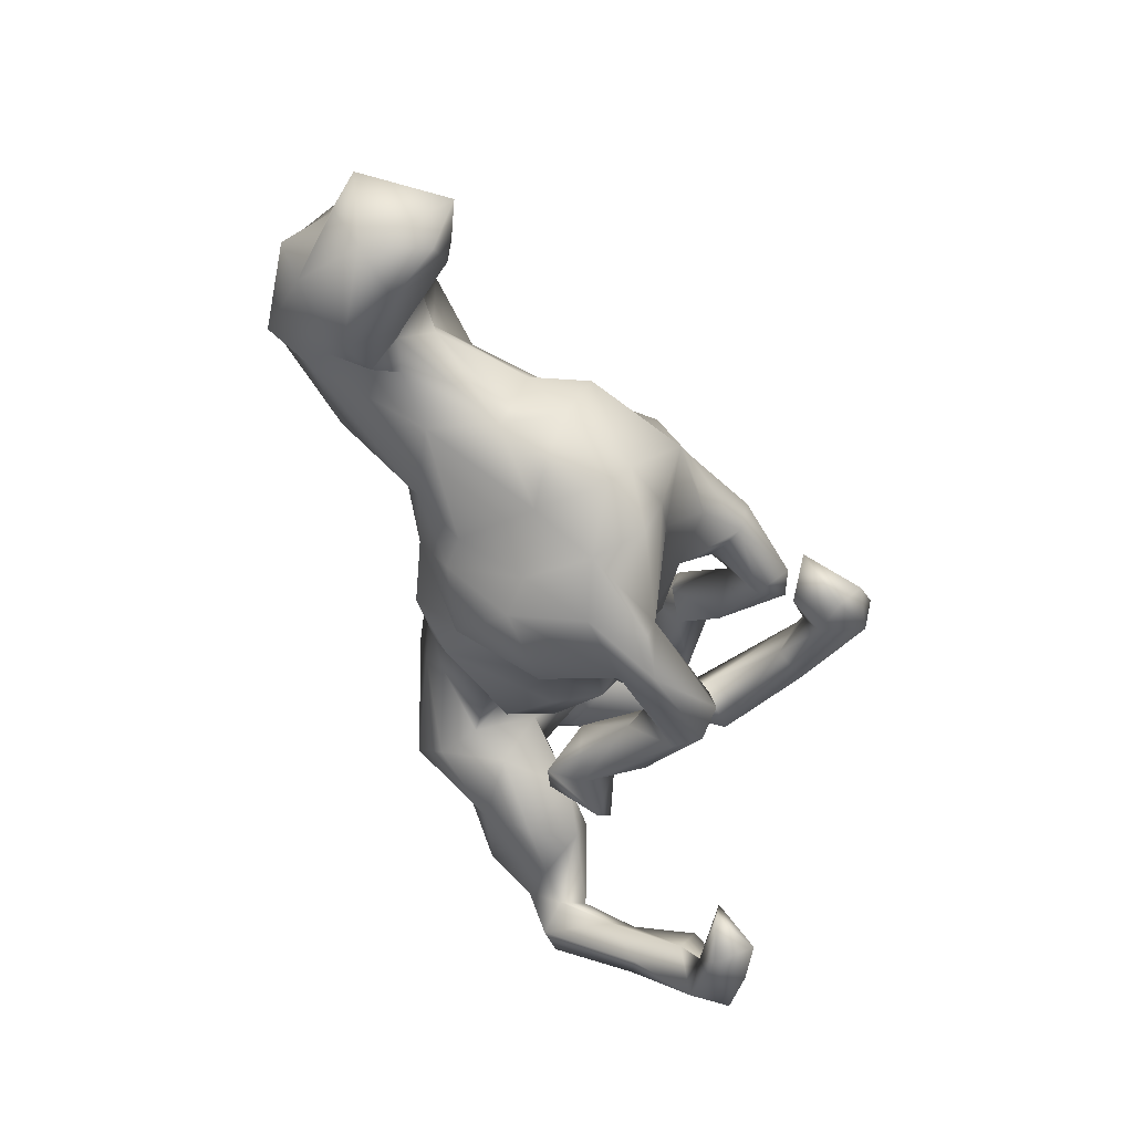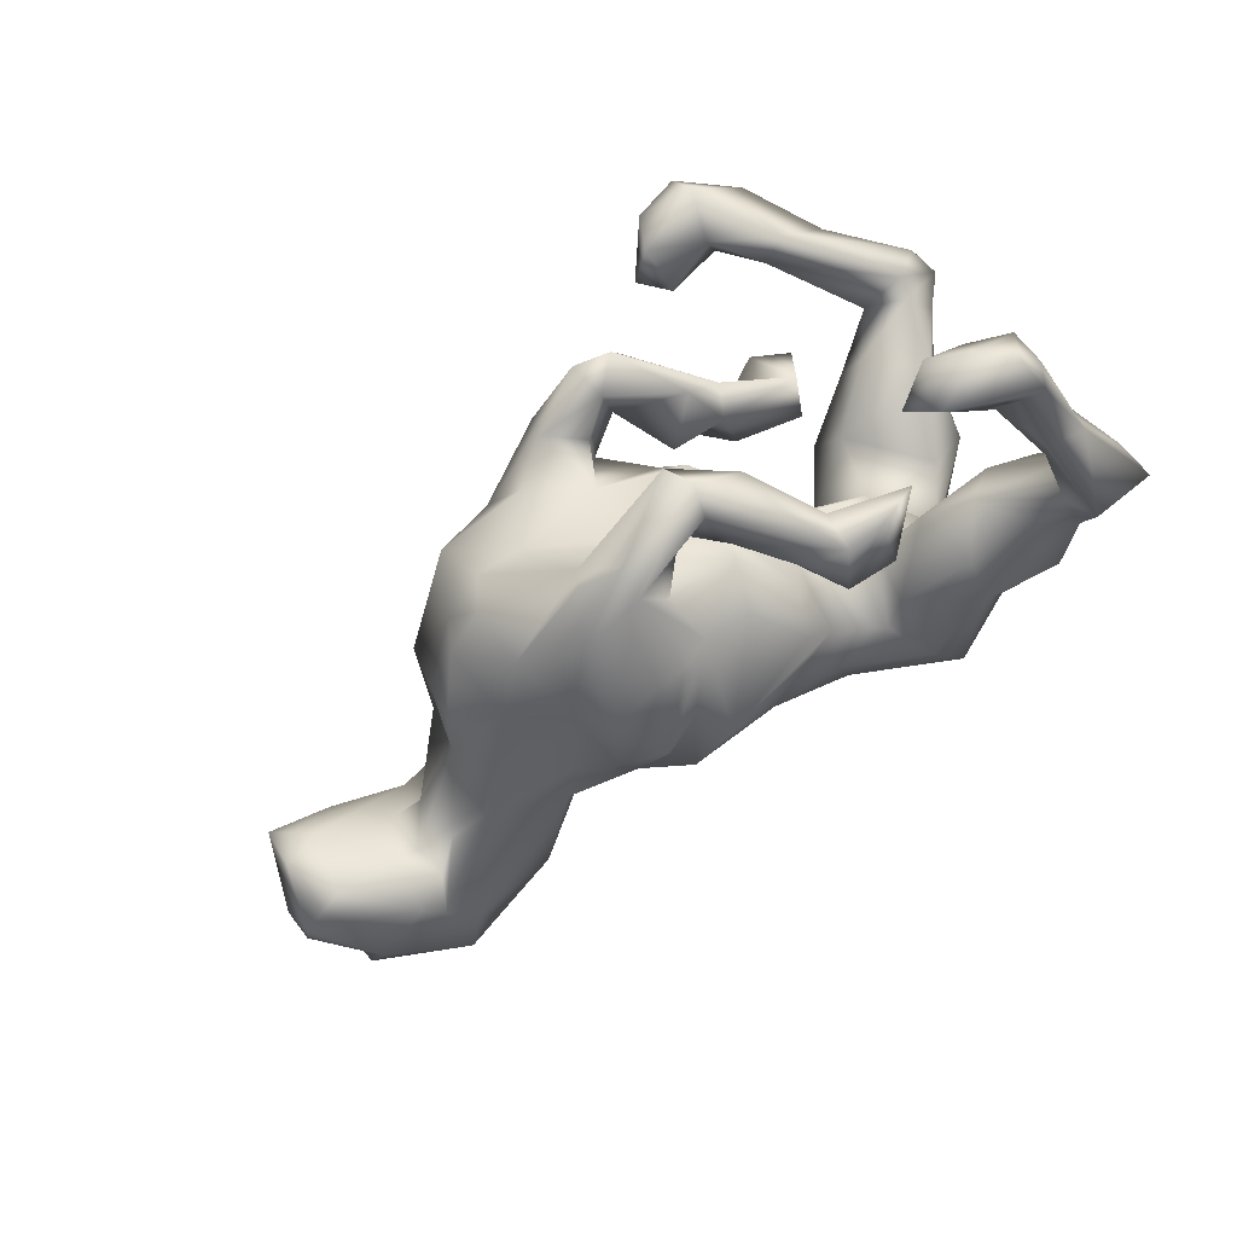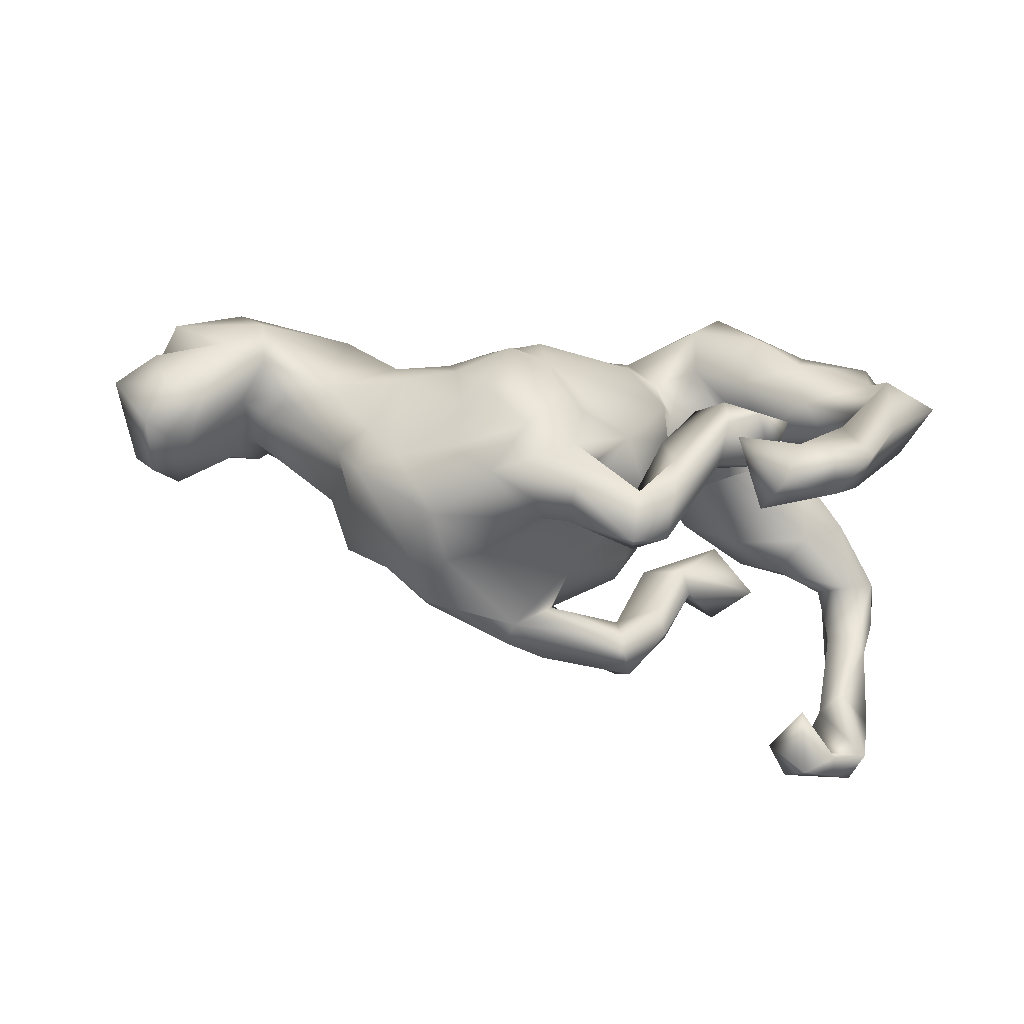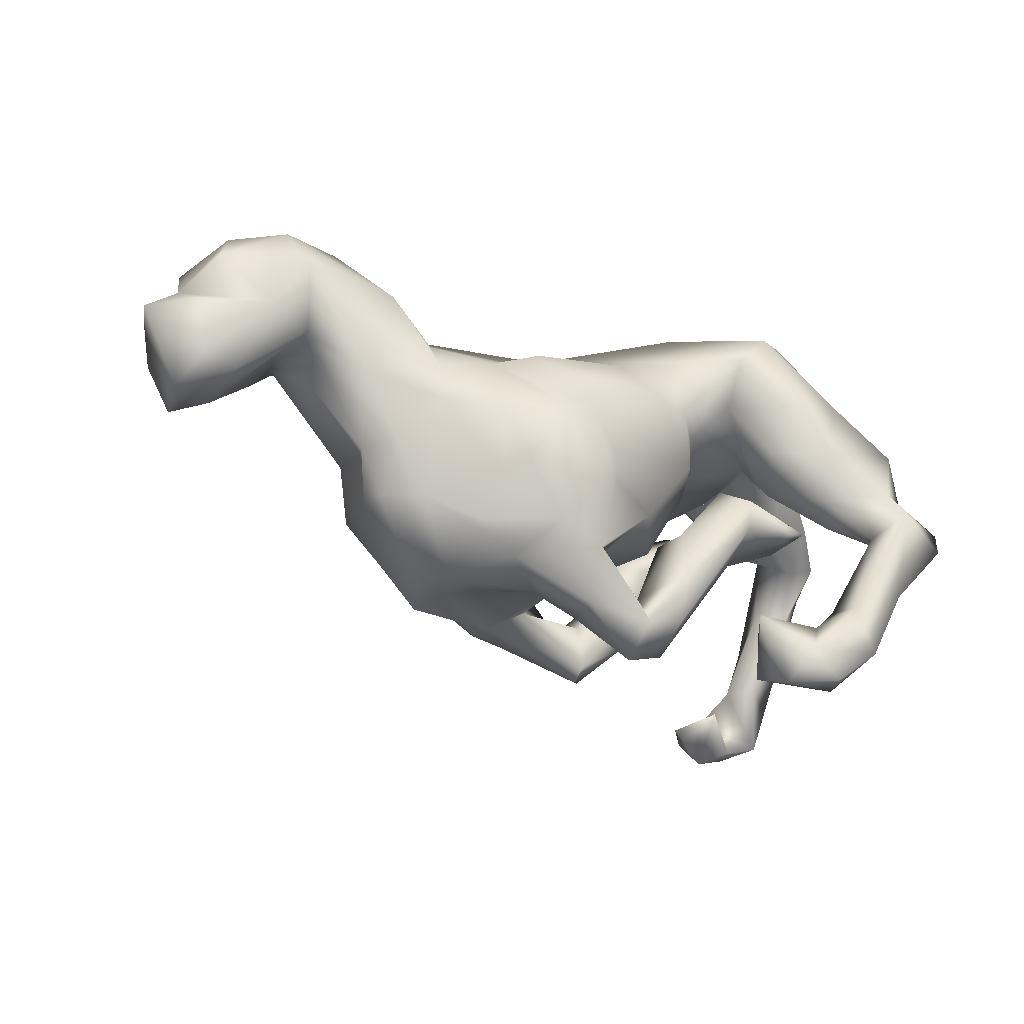
<metadata>
{"format":"obj","ext":"obj","renderer":"f3d","projection":"perspective","resolution":1024,"background":"white","views":[{"elev":-53.4,"azim":-69.1,"up":"+Z"},{"elev":-71.7,"azim":40.3,"up":"+Z"},{"elev":-76.3,"azim":-11.4,"up":"+Y"},{"elev":-45.7,"azim":-28.7,"up":"+Y"}]}
</metadata>
<code>
v 0.6354 0.1942 -0.1437
v 0.2662 0.3223 0.1643
v 0.6576 0.2651 -0.1779
v 0.533 0.2813 -0.08227
v 0.2115 0.3556 0.1366
v 0.5296 0.2693 -0.1436
v 0.3983 0.2993 0.05708
v 0.6261 0.1004 -0.3194
v 0.4631 0.3208 -0.08818
v 0.5424 0.1715 -0.03499
v 0.442 0.2487 0.05282
v 0.4553 0.1425 0.2104
v 0.4884 0.04716 0.3024
v 0.5351 0.2082 -0.1855
v 0.5937 -0.0891 0.2755
v 0.3582 0.3356 0.01171
v 0.6513 0.1792 -0.223
v 0.3833 0.1596 0.2861
v 0.5519 -0.05219 0.2396
v 0.4695 0.2112 -0.1652
v 0.5594 0.2493 -0.2271
v 0.2814 0.3656 0.08006
v 0.4823 -0.04152 0.2878
v 0.3532 -0.001277 0.2943
v 0.327 0.2555 0.2276
v 0.3152 0.2976 0.1239
v 0.6222 0.05656 -0.2538
v 0.5827 0.1745 -0.1562
v 0.5862 -0.1418 0.282
v 0.5318 -0.1007 0.2067
v 0.6043 0.08651 -0.2281
v 0.2628 0.2573 0.2894
v 0.5578 0.1139 -0.2522
v 0.2111 0.2221 0.32
v 0.3361 0.2129 0.1171
v 0.618 -0.01177 -0.4198
v 0.5721 0.07649 -0.3488
v 0.4705 0.1306 -0.06447
v 0.4956 -0.2713 0.2529
v 0.4922 -0.001291 0.1409
v 0.368 -0.06418 0.2356
v 0.1973 0.3388 0.2004
v 0.4013 0.1328 0.1514
v 0.2416 0.3836 0.007563
v 0.3313 0.159 0.04571
v 0.4664 -0.1258 0.24
v 0.638 -0.03454 -0.3628
v 0.4139 -0.07435 0.1831
v 0.3654 0.2055 -0.1569
v 0.5465 -0.0204 -0.3654
v 0.34 0.2826 -0.116
v 0.634 -0.1041 -0.4086
v 0.4255 0.1341 -0.1388
v 0.4998 -0.1041 0.3095
v 0.2131 0.3232 -0.05097
v 0.5757 -0.0407 -0.3147
v 0.6195 -0.08213 -0.4666
v 0.3461 0.117 -0.09232
v 0.5083 -0.2443 0.2197
v 0.2767 0.07134 0.3165
v 0.1659 0.1657 0.2957
v 0.2347 0.2049 -0.1006
v 0.5465 -0.1395 0.1899
v 0.2559 0.004001 0.2409
v 0.2468 0.1498 0.01392
v 0.5765 -0.1272 -0.4517
v 0.4428 -0.324 0.1465
v 0.1075 0.3331 0.1583
v 0.3903 -0.3417 0.25
v 0.309 -0.001548 0.146
v 0.1762 0.09968 0.228
v 0.569 -0.1375 -0.4119
v 0.2769 0.1293 -0.1561
v 0.287 0.07893 -0.1067
v 0.187 0.2434 -0.05054
v 0.5151 -0.1639 -0.4445
v 0.2819 0.09119 0.108
v 0.2817 -0.0715 0.146
v 0.4929 -0.09762 -0.4793
v 0.2712 -0.1894 0.2196
v 0.3298 -0.1524 0.2088
v 0.1581 0.1535 0.00056
v 0.3716 0.04658 -0.1708
v 0.1487 0.0925 0.1327
v 0.2243 -0.002198 -0.1441
v 0.5188 -0.06242 -0.4354
v 0.4932 -0.1125 -0.3431
v 0.44 -0.4127 0.2246
v 0.05217 0.1943 0.2012
v 0.307 0.04734 -0.2369
v 0.1028 0.09487 0.1874
v 0.3936 -0.3003 0.1791
v 0.1341 0.009657 0.0811
v 0.199 0.1038 -0.2047
v 0.2455 -0.007079 -0.1842
v 0.3184 -0.1351 0.1202
v 0.07198 0.3 0.0546
v 0.2434 0.05061 0.02621
v 0.4454 -0.1184 -0.4202
v 0.221 -0.1719 0.1905
v 0.2114 -0.1305 0.218
v 0.1433 0.06905 -0.04418
v 0.3423 -0.3676 0.1935
v 0.187 -0.161 0.09175
v 0.1136 -0.04679 0.1735
v 0.1738 0.03274 -0.2171
v 0.3812 -0.4749 0.1591
v 0.07378 0.2635 0.006021
v -0.03836 0.2312 -0.0445
v 0.2162 -0.2094 0.1188
v 0.1663 -0.1003 0.1858
v 0.1339 0.06628 -0.1358
v 0.09812 -0.05937 -0.05052
v 0.0947 0.1415 -0.1485
v 0.03987 0.05851 0.2154
v 0.3603 -0.4973 0.2124
v 0.1153 0.1882 -0.04926
v 0.3447 -0.3936 0.1459
v 0.1767 -0.2412 0.053
v 0.1278 -0.2697 0.1215
v 0.2076 -0.4096 0.2099
v 0.136 -0.0576 0.1063
v 0.288 -0.4942 0.1644
v 0.1794 -0.1085 -0.1971
v 0.1036 -0.07632 -0.1213
v -0.05027 0.1225 0.2019
v 0.1525 0.02001 -0.1668
v 0.2657 -0.4527 0.1036
v 0.13 -0.3559 0.07941
v 0.2079 -0.07712 -0.2597
v 0.2538 -0.3687 0.1401
v 0.05865 0.0378 -0.1994
v 0.2395 0.05362 -0.214
v 0.3049 -0.456 0.2262
v 0.0951 -0.1797 0.0742
v -0.09037 0.1789 -0.1731
v 0.123 -0.1551 -0.3259
v 0.1161 -0.07777 -0.2472
v 0.09297 -0.03941 -0.1746
v -0.1713 0.1195 0.1234
v -0.2201 0.06324 0.1938
v 0.1971 -0.1505 -0.2315
v 0.04837 -0.1631 0.1251
v 0.108 -0.1928 0.1327
v -0.1612 0.188 0.0867
v 0.1017 -0.1559 0.02997
v -0.1228 -0.05401 0.2184
v -0.1359 0.003086 0.2369
v -0.004692 -0.1589 -0.1437
v 0.1142 -0.2396 -0.2683
v -0.04016 -0.1386 0.1517
v -0.1826 0.2005 -0.1235
v 0.1046 -0.1334 -0.2322
v 0.1311 -0.38 0.004125
v 0.1103 -0.2304 -0.2303
v -0.1151 0.1156 -0.1892
v -0.238 0.1636 0.01909
v 0.01048 -0.2905 0.02204
v 0.06575 -0.1443 -0.2585
v -0.05445 -0.2868 0.1199
v -0.02445 -0.2311 -0.02585
v -0.09472 -0.2065 0.1918
v -0.01765 0.02292 -0.2138
v -0.0304 -0.2438 0.06024
v 0.06506 -0.297 0.04163
v 0.06667 -0.3785 0.07714
v 0.1408 -0.2032 -0.306
v 0.07213 -0.4031 -0.007455
v -0.2961 0.03696 0.1559
v -0.01386 -0.07095 -0.2417
v -0.06085 0.01875 -0.2791
v -0.2676 0.1593 -0.08154
v -0.02045 -0.1725 -0.3156
v -0.1924 -0.1018 0.2356
v -0.03475 -0.1163 -0.3045
v -0.02391 -0.1587 -0.221
v 0.0803 -0.3412 -0.03549
v -0.2822 -0.08715 0.1692
v -0.2645 0.1062 -0.1753
v -0.04125 -0.3512 -0.005984
v -0.1754 0.1239 -0.2344
v -0.04404 -0.3697 0.05954
v -0.2281 -0.1997 0.1759
v -0.08751 -0.2003 -0.2547
v -0.1134 -0.3068 -0.02403
v -0.2072 0.01771 -0.2798
v -0.2546 -0.1907 0.117
v -0.3887 0.1404 -0.02807
v -0.1544 -0.1049 -0.2893
v -0.2458 -0.02757 -0.2465
v -0.3975 0.0839 0.1007
v -0.3776 0.1132 -0.1138
v -0.09464 -0.1875 -0.2967
v -0.1429 -0.2732 0.1336
v -0.4233 0.1301 0.05907
v -0.1713 -0.2547 -0.1141
v -0.2528 -0.1496 -0.261
v -0.3928 -0.003031 0.1369
v -0.191 -0.3102 0.04573
v -0.4982 0.1214 0.1458
v -0.6063 0.2076 0.1158
v -0.3192 0.06087 -0.1891
v -0.2356 -0.269 -0.1403
v -0.5025 0.2055 -0.02125
v -0.3755 -0.08519 0.1347
v -0.2517 -0.2426 -0.23
v -0.4217 -0.132 0.04111
v -0.265 -0.2776 0.06829
v -0.274 -0.319 -0.05076
v -0.6566 0.2475 0.02971
v -0.3594 -0.2163 0.02091
v -0.3396 -0.08201 -0.204
v -0.666 0.1072 0.1516
v -0.338 -0.2099 -0.191
v -0.645 0.1972 -0.05416
v -0.4983 0.04898 -0.1181
v -0.5095 -0.03229 0.08285
v -0.6735 0.1484 -0.09126
v -0.3181 -0.2435 -0.133
v -0.4716 -0.1195 -0.01355
v -0.7077 0.2472 -0.009497
v -0.6399 -0.01853 0.1056
v -0.4277 -0.217 -0.01636
v -0.4278 -0.1706 -0.08752
v -0.7145 0.1665 0.1498
v -0.4156 -0.1303 -0.1933
v -0.5829 0.05801 -0.06478
v -0.4516 -0.08222 -0.06053
v -0.4655 -0.06913 -0.1216
v -0.5903 0.004789 0.04247
v -0.6008 -0.008015 -0.004499
v -0.6425 0.04001 -0.0605
v -0.7165 0.000257 0.1226
v -0.6276 0.08818 -0.1081
v -0.6686 -0.008874 0.02052
v -0.671 0.01926 -0.09579
v -0.6899 0.1095 -0.1219
v -0.824 0.06947 0.1224
v -0.8037 0.1686 0.08431
v -0.7343 -0.08959 0.02569
v -0.7475 -0.0926 -0.07147
v -0.8079 0.139 -0.0843
v -0.8417 -0.01033 0.07441
v -0.8524 0.1523 -0.02619
v -0.8012 -0.09788 0.04396
v -0.857 0.06843 0.006921
v -0.8021 -0.09443 -0.124
v -0.7617 -0.01113 -0.1581
v -0.8513 0.009788 -0.1334
v -0.8918 0.04075 -0.06129
v -0.8245 -0.1344 -0.0261
v -0.9113 0.002461 0.004628
f 1 10 28
f 175 167 173
f 106 133 138
f 175 173 189
f 136 132 163
f 136 163 156
f 179 186 190
f 31 28 33
f 28 14 33
f 133 137 138
f 137 130 167
f 159 137 175
f 1 3 4
f 4 3 6
f 6 14 20
f 20 14 53
f 14 28 53
f 73 83 90
f 133 130 137
f 4 6 9
f 6 20 9
f 9 20 51
f 51 20 49
f 20 53 49
f 73 90 94
f 94 90 133
f 94 133 106
f 163 170 175
f 51 49 62
f 171 163 175
f 171 175 186
f 186 175 189
f 55 51 62
f 181 163 171
f 181 156 163
f 186 181 171
f 179 181 186
f 136 156 152
f 165 119 177
f 177 119 154
f 213 238 233
f 222 213 233
f 205 198 217
f 205 217 207
f 178 198 205
f 178 169 198
f 147 141 169
f 141 140 169
f 126 141 148
f 126 140 141
f 211 205 207
f 148 115 126
f 89 126 115
f 91 89 115
f 34 89 61
f 211 207 223
f 187 211 208
f 187 205 211
f 91 61 89
f 71 61 91
f 60 61 71
f 18 32 34
f 18 25 32
f 199 208 211
f 91 115 105
f 158 177 180
f 177 168 180
f 177 154 168
f 100 120 129
f 100 101 120
f 101 78 111
f 48 46 41
f 19 13 23
f 168 166 182
f 129 120 166
f 129 110 100
f 81 96 78
f 30 46 48
f 15 19 23
f 54 15 23
f 154 129 168
f 129 166 168
f 63 92 46
f 30 63 46
f 15 29 63
f 19 15 30
f 15 63 30
f 63 67 92
f 63 59 67
f 162 174 183
f 80 101 100
f 80 81 101
f 81 78 101
f 23 41 46
f 23 46 54
f 29 15 54
f 147 169 174
f 99 76 87
f 31 50 56
f 6 3 21
f 52 72 66
f 72 52 86
f 66 72 76
f 8 27 47
f 47 56 52
f 56 50 52
f 87 72 86
f 87 86 99
f 8 17 27
f 37 21 8
f 21 37 33
f 31 33 50
f 3 17 8
f 14 21 33
f 21 3 8
f 14 6 21
f 57 47 52
f 57 52 66
f 36 57 79
f 57 66 79
f 66 76 79
f 79 76 99
f 8 47 36
f 36 47 57
f 50 36 86
f 50 86 52
f 86 36 79
f 86 79 99
f 8 36 37
f 37 50 33
f 37 36 50
f 174 169 178
f 162 147 174
f 148 141 147
f 178 205 187
f 183 178 187
f 174 178 183
f 151 147 162
f 115 148 147
f 155 124 153
f 60 34 61
f 194 183 187
f 162 183 194
f 105 115 147
f 60 71 64
f 24 18 60
f 18 34 60
f 194 187 208
f 199 194 208
f 160 162 194
f 151 162 160
f 143 147 151
f 41 24 64
f 24 60 64
f 13 18 24
f 182 160 199
f 199 160 194
f 101 111 144
f 120 101 144
f 41 23 24
f 23 13 24
f 166 160 182
f 166 165 160
f 16 44 22
f 108 75 117
f 75 82 117
f 55 75 108
f 7 16 22
f 212 197 214
f 212 214 226
f 102 112 117
f 117 82 102
f 75 65 82
f 62 65 75
f 197 206 214
f 58 65 62
f 11 4 7
f 206 184 203
f 197 184 206
f 193 184 197
f 176 149 184
f 170 149 176
f 139 149 170
f 139 125 149
f 85 127 124
f 112 125 139
f 112 102 125
f 38 65 58
f 10 11 38
f 10 4 11
f 155 176 184
f 155 153 176
f 124 127 153
f 83 74 85
f 150 155 184
f 142 124 155
f 69 46 92
f 69 54 46
f 161 185 196
f 222 240 241
f 241 240 251
f 240 245 251
f 191 195 200
f 217 200 213
f 217 213 222
f 230 217 222
f 230 222 235
f 235 222 241
f 222 233 240
f 240 233 245
f 245 252 251
f 200 201 225
f 200 225 213
f 238 246 233
f 233 243 245
f 233 246 243
f 245 243 252
f 213 225 238
f 225 239 238
f 113 146 149
f 149 146 161
f 149 161 196
f 29 54 39
f 121 131 128
f 118 128 131
f 121 103 131
f 103 118 131
f 103 92 118
f 92 67 118
f 92 103 69
f 39 88 67
f 67 59 39
f 29 39 59
f 63 29 59
f 128 107 123
f 118 107 128
f 118 67 107
f 67 88 107
f 54 69 39
f 128 123 121
f 134 121 123
f 134 103 121
f 69 134 88
f 69 103 134
f 88 39 69
f 116 134 123
f 116 88 134
f 107 88 116
f 107 116 123
f 17 3 1
f 17 31 27
f 1 28 31
f 17 1 31
f 27 31 56
f 27 56 47
f 72 87 76
f 179 202 192
f 172 179 192
f 172 181 179
f 109 136 152
f 172 156 181
f 152 156 172
f 109 117 136
f 44 55 97
f 202 179 190
f 114 132 136
f 114 136 117
f 44 51 55
f 16 51 44
f 190 197 212
f 189 197 190
f 117 112 114
f 55 62 75
f 9 51 16
f 7 9 16
f 189 193 197
f 190 186 189
f 132 139 163
f 114 112 132
f 74 94 127
f 108 117 109
f 4 9 7
f 189 173 193
f 170 159 175
f 139 170 163
f 153 127 138
f 97 55 108
f 202 190 212
f 212 226 229
f 68 44 97
f 97 108 109
f 157 109 152
f 216 202 212
f 216 212 229
f 227 216 229
f 157 152 172
f 157 172 188
f 172 192 188
f 192 202 216
f 215 192 216
f 216 227 218
f 237 234 236
f 237 236 248
f 248 236 241
f 248 241 247
f 188 192 204
f 204 192 215
f 215 216 218
f 218 227 234
f 218 234 237
f 249 237 248
f 248 247 249
f 242 218 237
f 242 237 249
f 210 204 215
f 221 210 215
f 221 215 218
f 221 218 242
f 244 221 242
f 112 139 132
f 127 106 138
f 127 94 106
f 74 127 85
f 74 73 94
f 74 83 73
f 62 49 58
f 49 53 58
f 173 184 193
f 159 170 176
f 153 159 176
f 159 153 138
f 95 124 142
f 133 95 130
f 133 90 95
f 83 85 95
f 53 38 58
f 53 28 38
f 10 38 28
f 1 4 10
f 150 184 173
f 167 150 173
f 138 137 159
f 130 142 167
f 130 95 142
f 90 83 95
f 95 85 124
f 167 155 150
f 167 142 155
f 228 220 231
f 220 230 231
f 195 157 188
f 140 195 191
f 140 145 195
f 195 145 157
f 68 97 145
f 89 68 145
f 42 2 5
f 220 228 224
f 42 25 2
f 25 26 2
f 26 25 35
f 219 223 224
f 12 35 25
f 93 122 113
f 98 93 113
f 102 98 113
f 77 93 98
f 45 35 77
f 35 43 77
f 89 145 126
f 219 209 223
f 203 209 219
f 26 7 22
f 214 224 226
f 214 219 224
f 35 7 26
f 164 158 161
f 209 199 211
f 84 91 105
f 43 12 40
f 43 40 70
f 113 122 146
f 185 199 209
f 196 185 209
f 196 209 203
f 12 43 35
f 77 43 70
f 77 70 71
f 77 84 93
f 93 105 122
f 18 12 25
f 77 71 84
f 84 105 93
f 209 211 223
f 84 71 91
f 32 25 42
f 32 42 34
f 34 42 68
f 207 220 223
f 223 220 224
f 34 68 89
f 140 126 145
f 207 217 220
f 220 217 230
f 169 140 191
f 169 191 198
f 198 191 200
f 198 200 217
f 206 219 214
f 203 219 206
f 82 98 102
f 82 65 98
f 45 98 65
f 45 77 98
f 38 11 45
f 35 45 11
f 11 7 35
f 196 203 184
f 149 196 184
f 125 113 149
f 125 102 113
f 38 45 65
f 246 239 244
f 238 239 246
f 225 210 239
f 243 246 252
f 201 210 225
f 204 210 201
f 96 100 110
f 251 252 249
f 195 204 201
f 200 195 201
f 241 251 247
f 235 241 236
f 236 232 235
f 231 235 232
f 231 230 235
f 26 22 2
f 143 151 160
f 70 64 71
f 161 143 164
f 160 164 143
f 164 160 165
f 161 146 143
f 143 122 105
f 122 143 146
f 111 78 104
f 70 41 64
f 185 180 199
f 161 180 185
f 180 182 199
f 161 158 180
f 165 158 164
f 120 144 165
f 144 135 165
f 119 165 135
f 104 119 135
f 110 119 104
f 104 96 110
f 96 80 100
f 48 41 70
f 40 48 70
f 40 13 19
f 13 40 12
f 168 182 180
f 158 165 177
f 166 120 165
f 154 110 129
f 154 119 110
f 81 80 96
f 104 78 96
f 40 30 48
f 40 19 30
f 105 147 143
f 144 111 104
f 13 12 18
f 239 221 244
f 239 210 221
f 252 246 250
f 224 229 226
f 2 22 5
f 5 22 44
f 224 228 229
f 5 44 68
f 42 5 68
f 145 97 109
f 145 109 157
f 228 231 229
f 229 231 232
f 195 188 204
f 227 229 232
f 234 232 236
f 227 232 234
f 175 137 167
f 249 247 251
f 242 249 250
f 252 250 249
f 244 242 246
f 246 242 250
f 144 104 135

</code>
